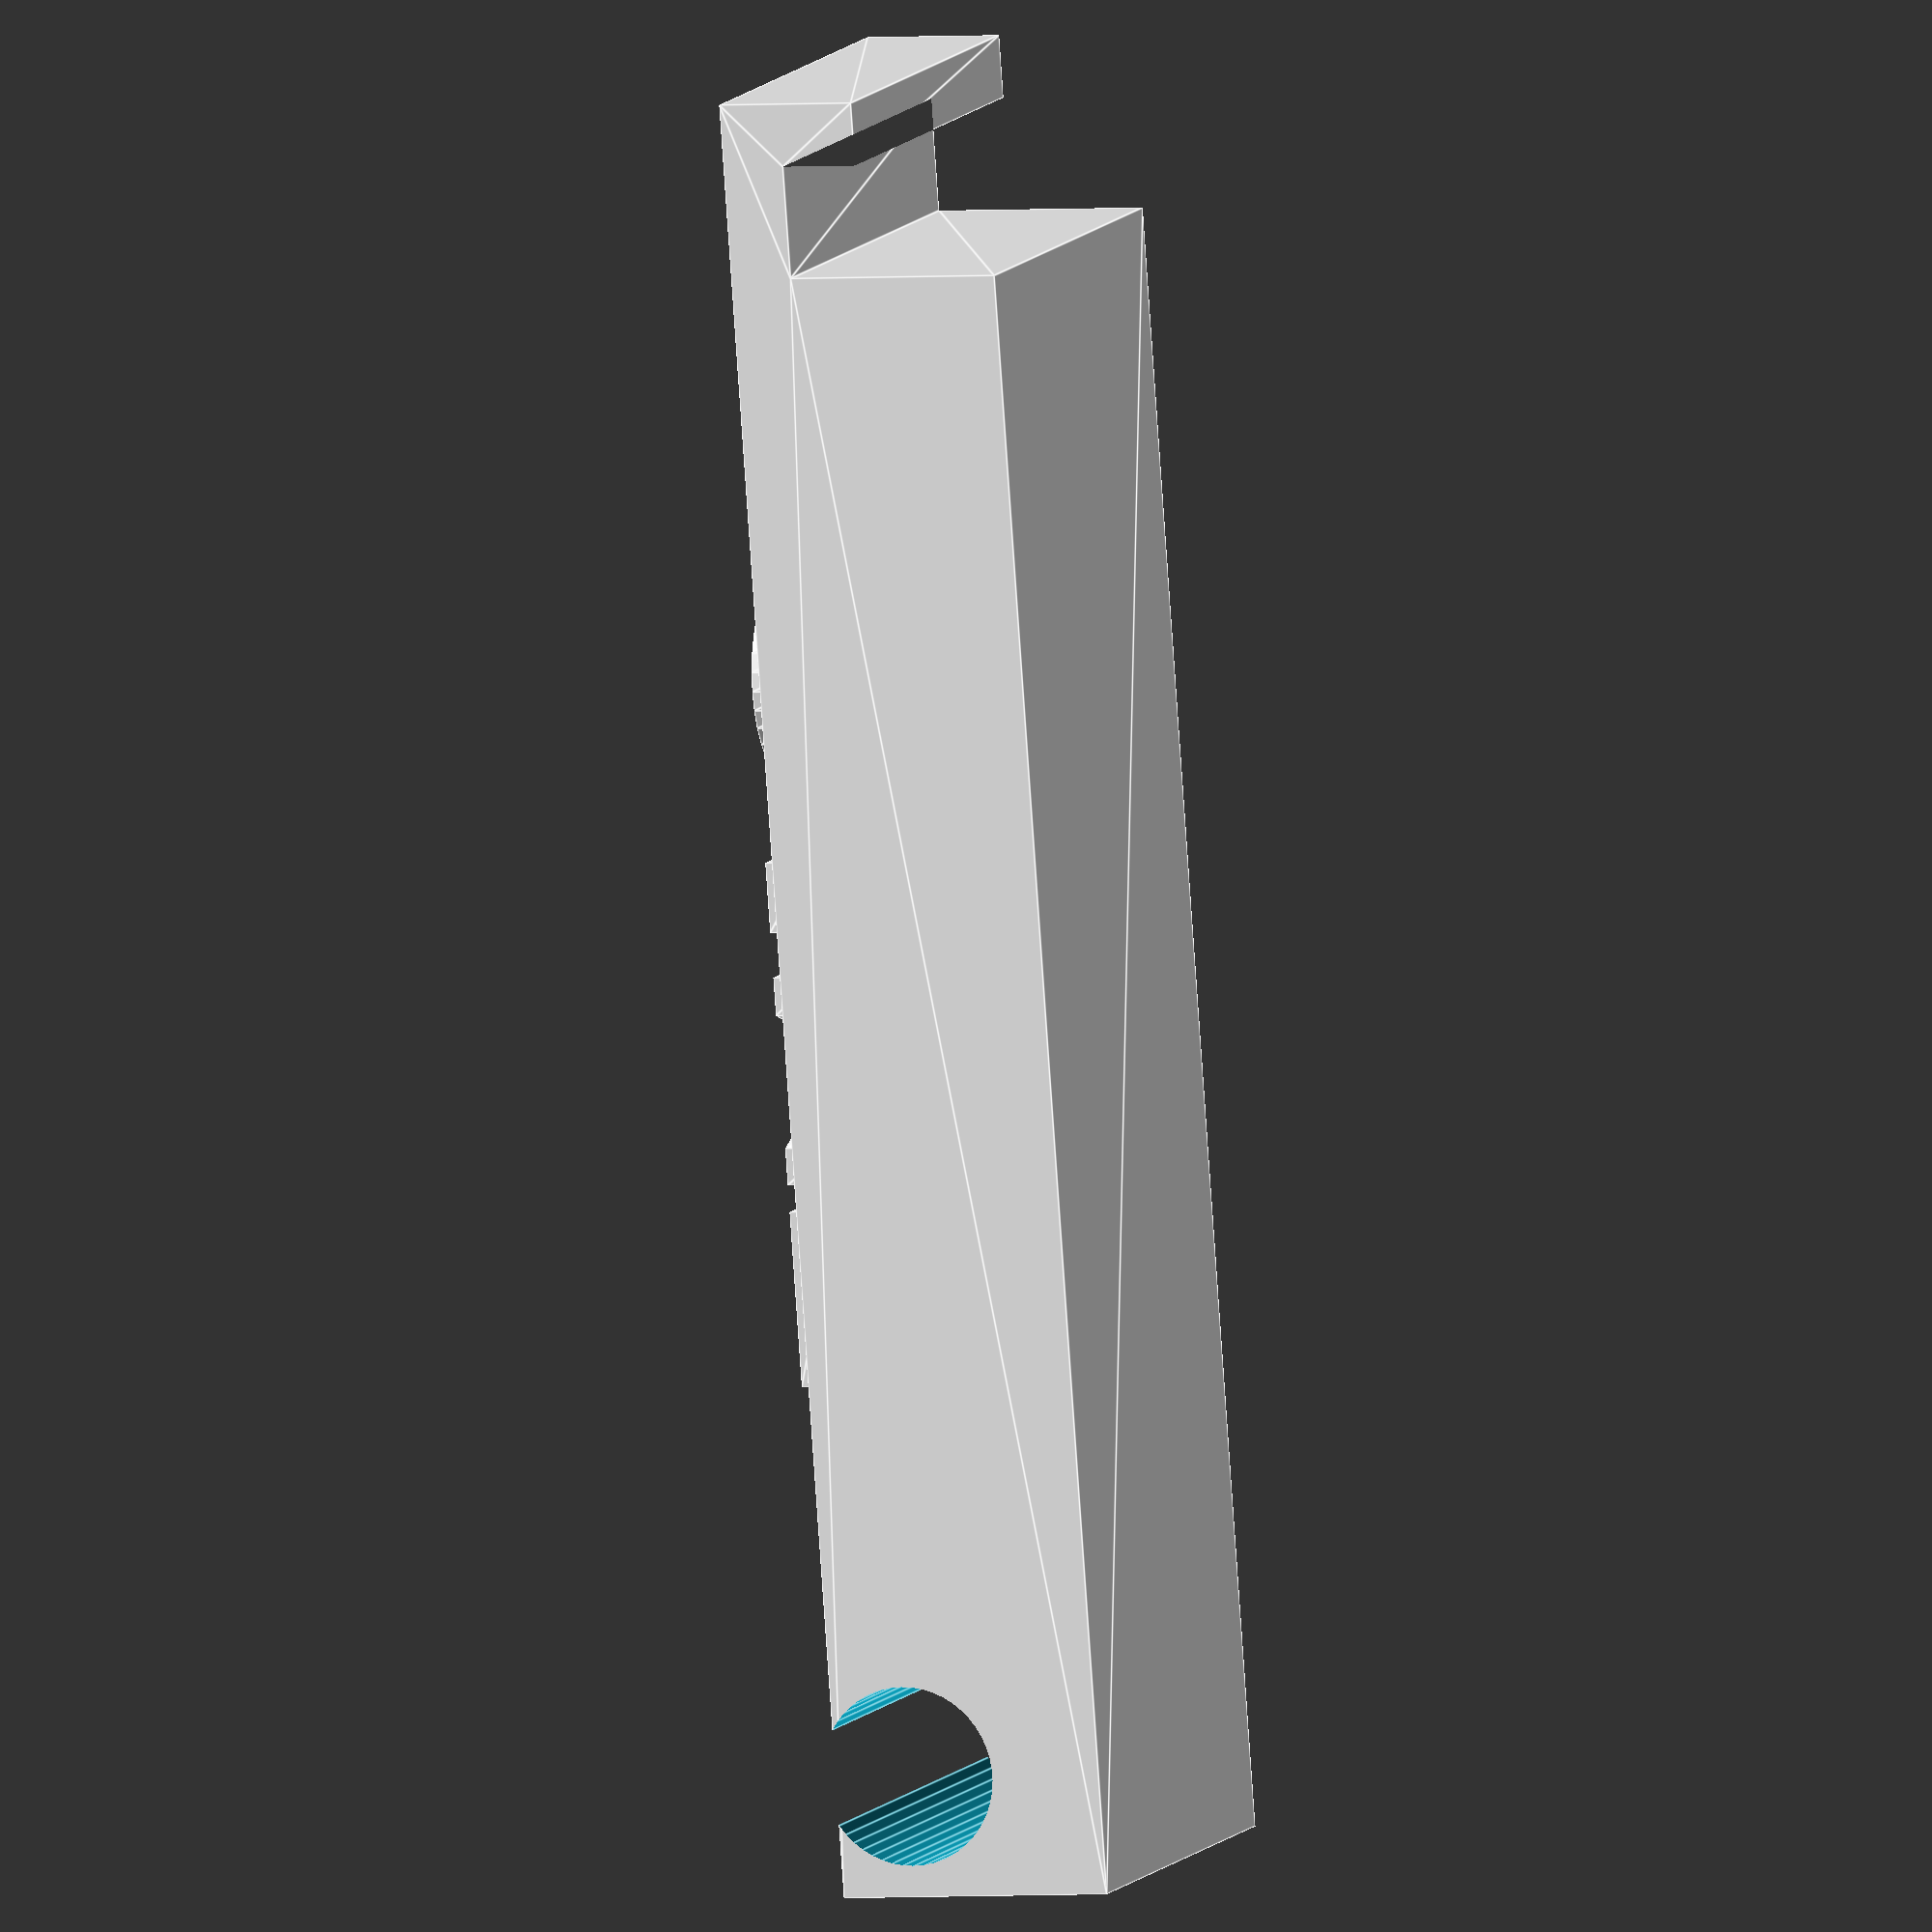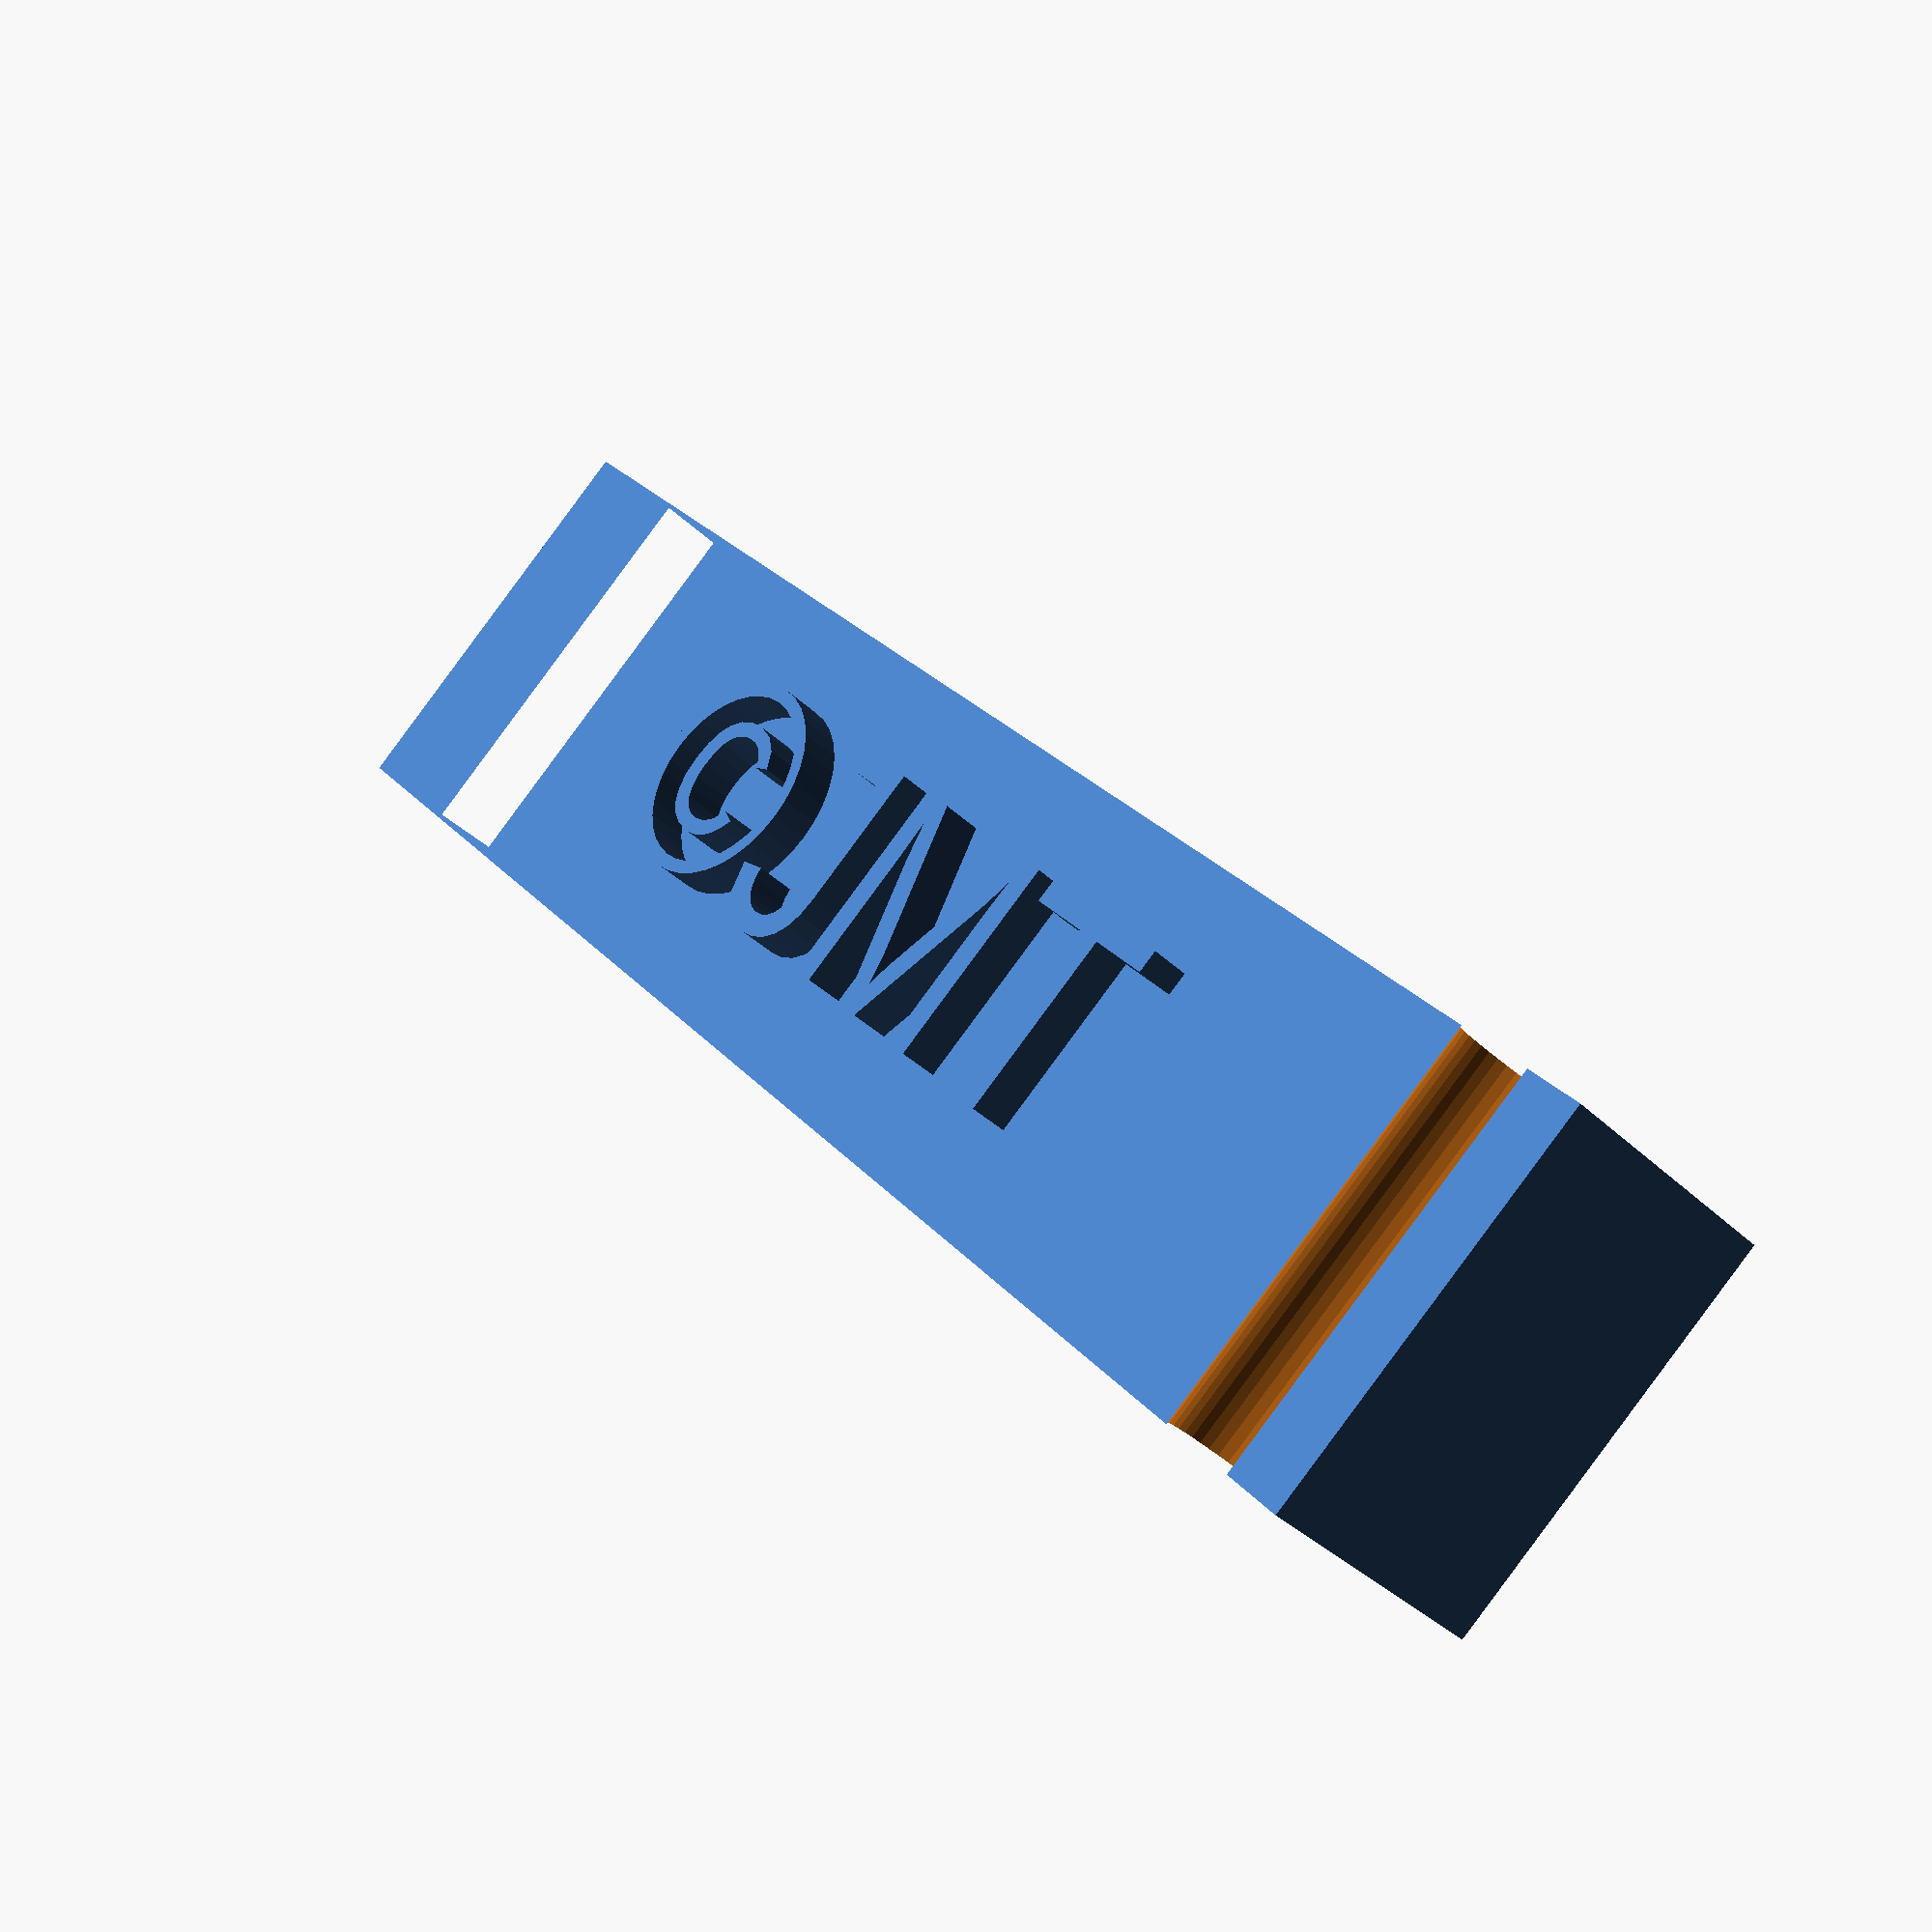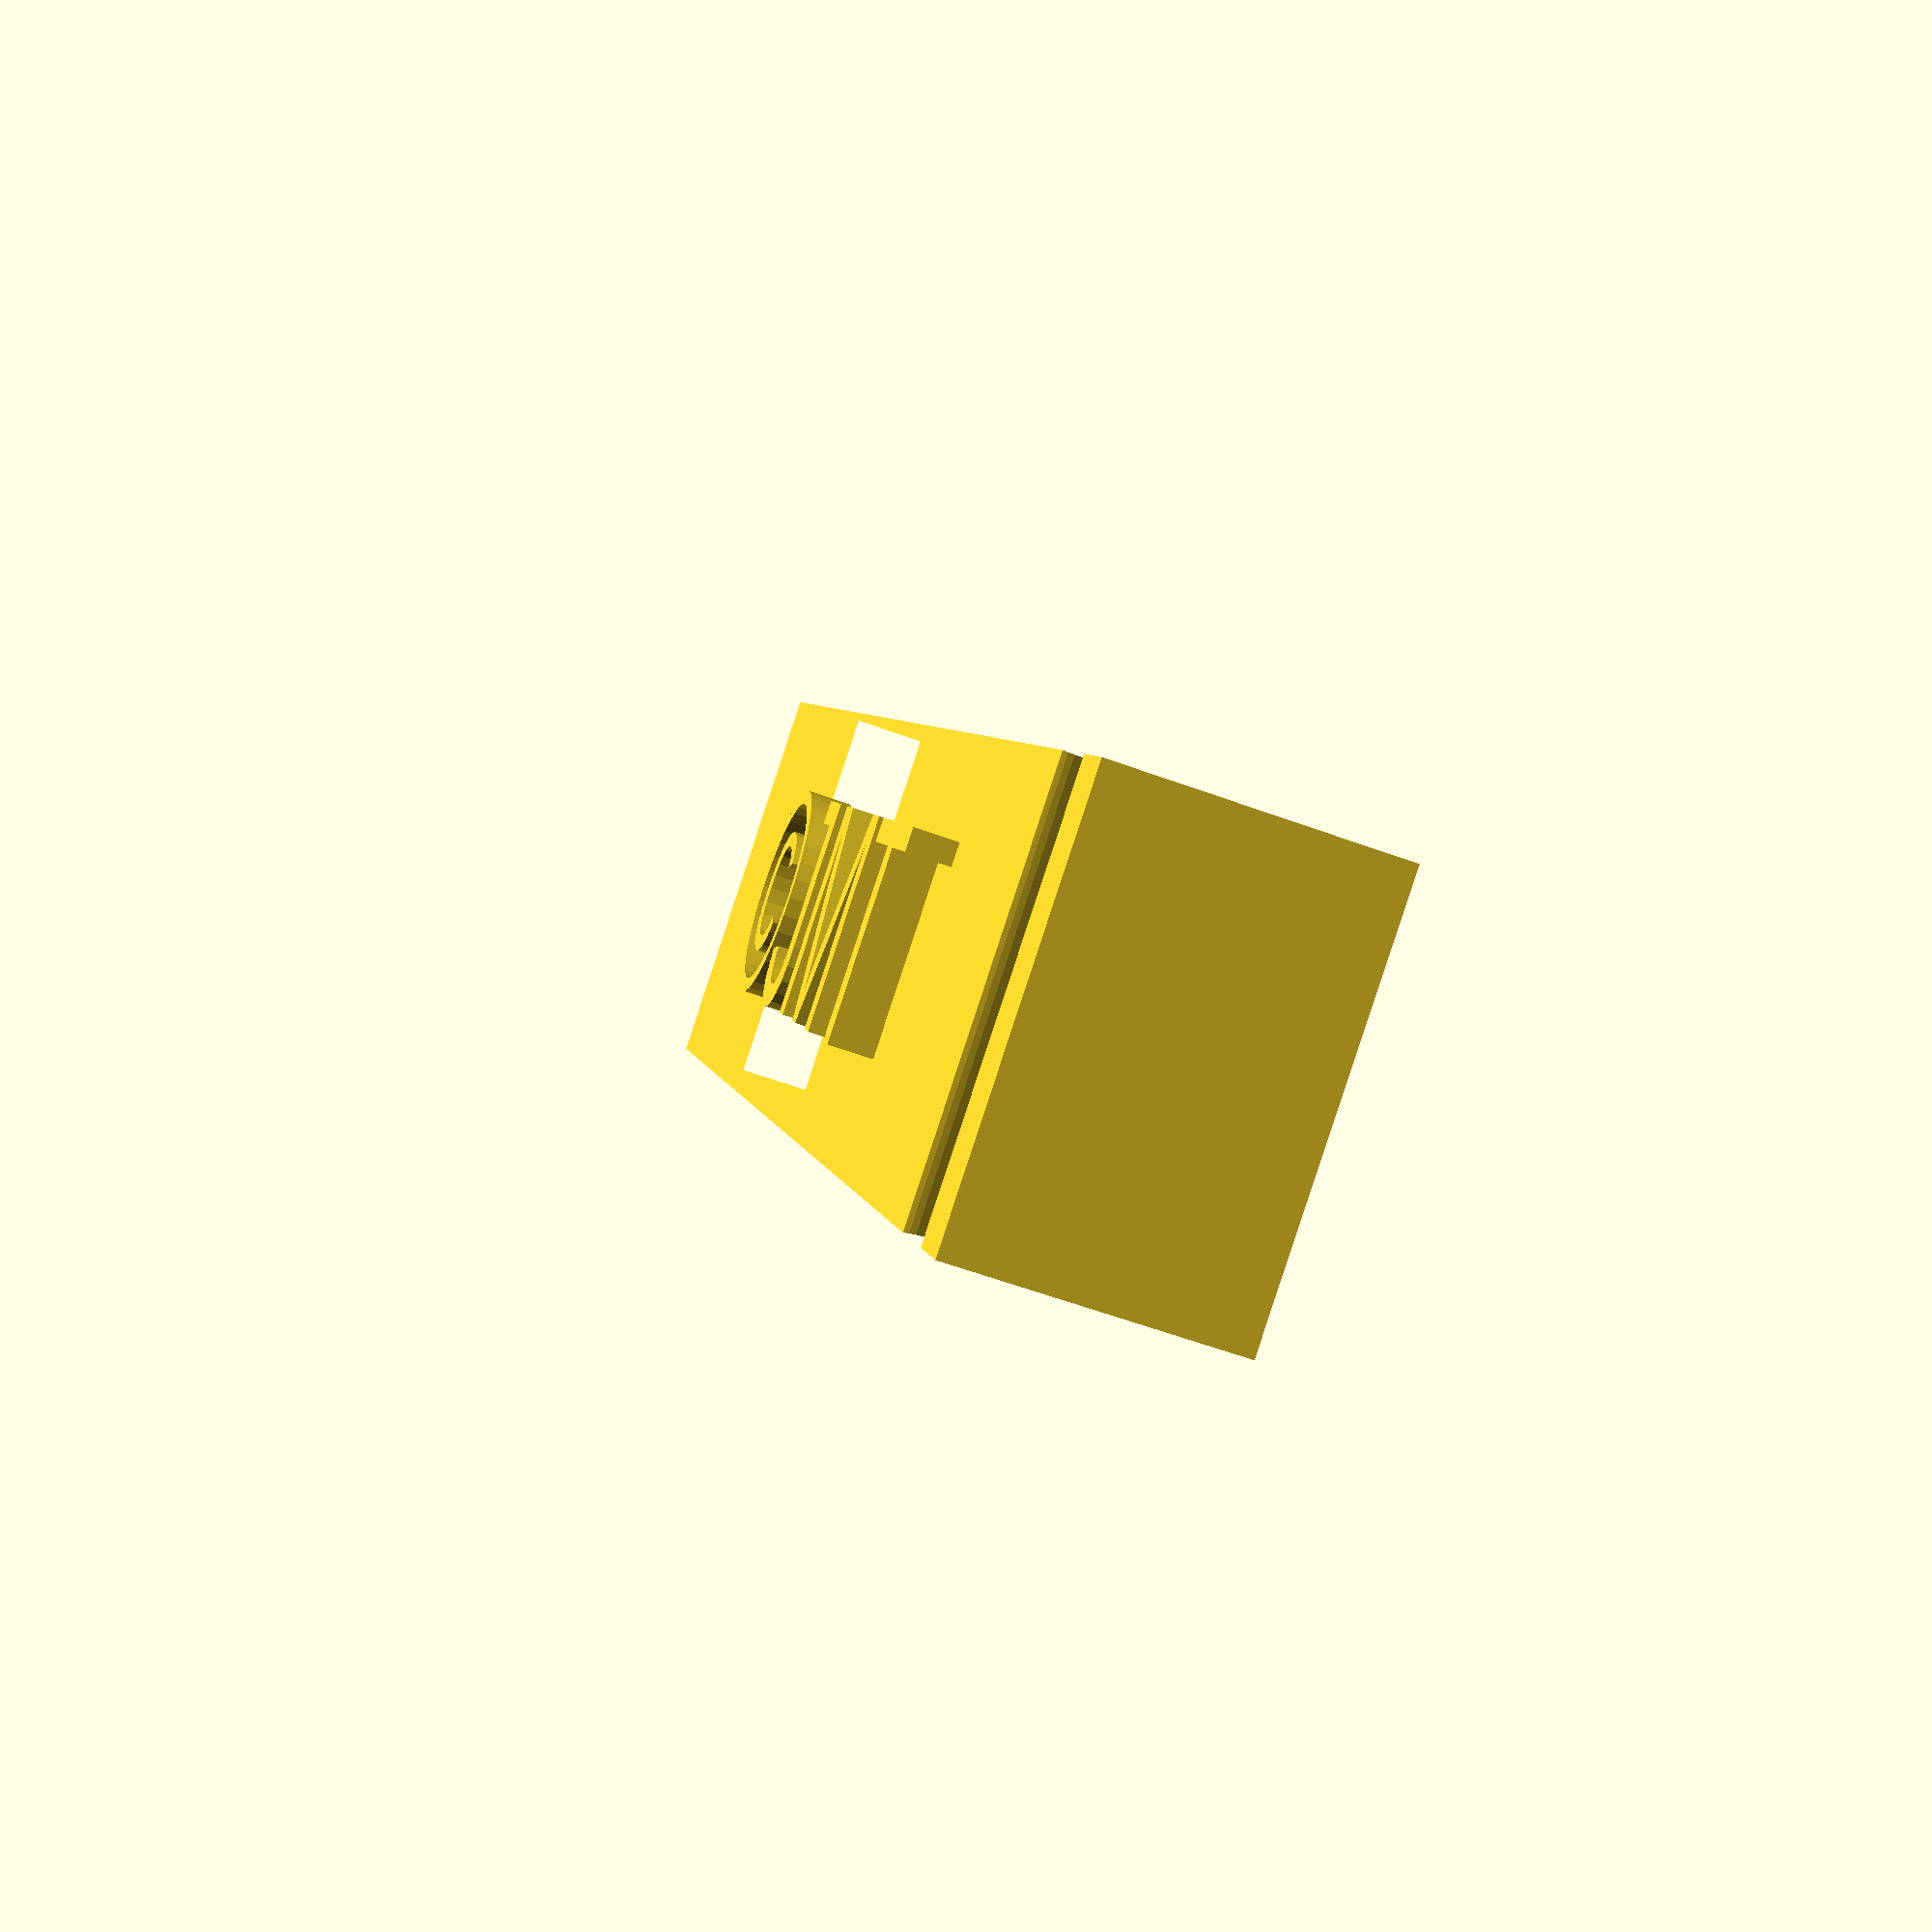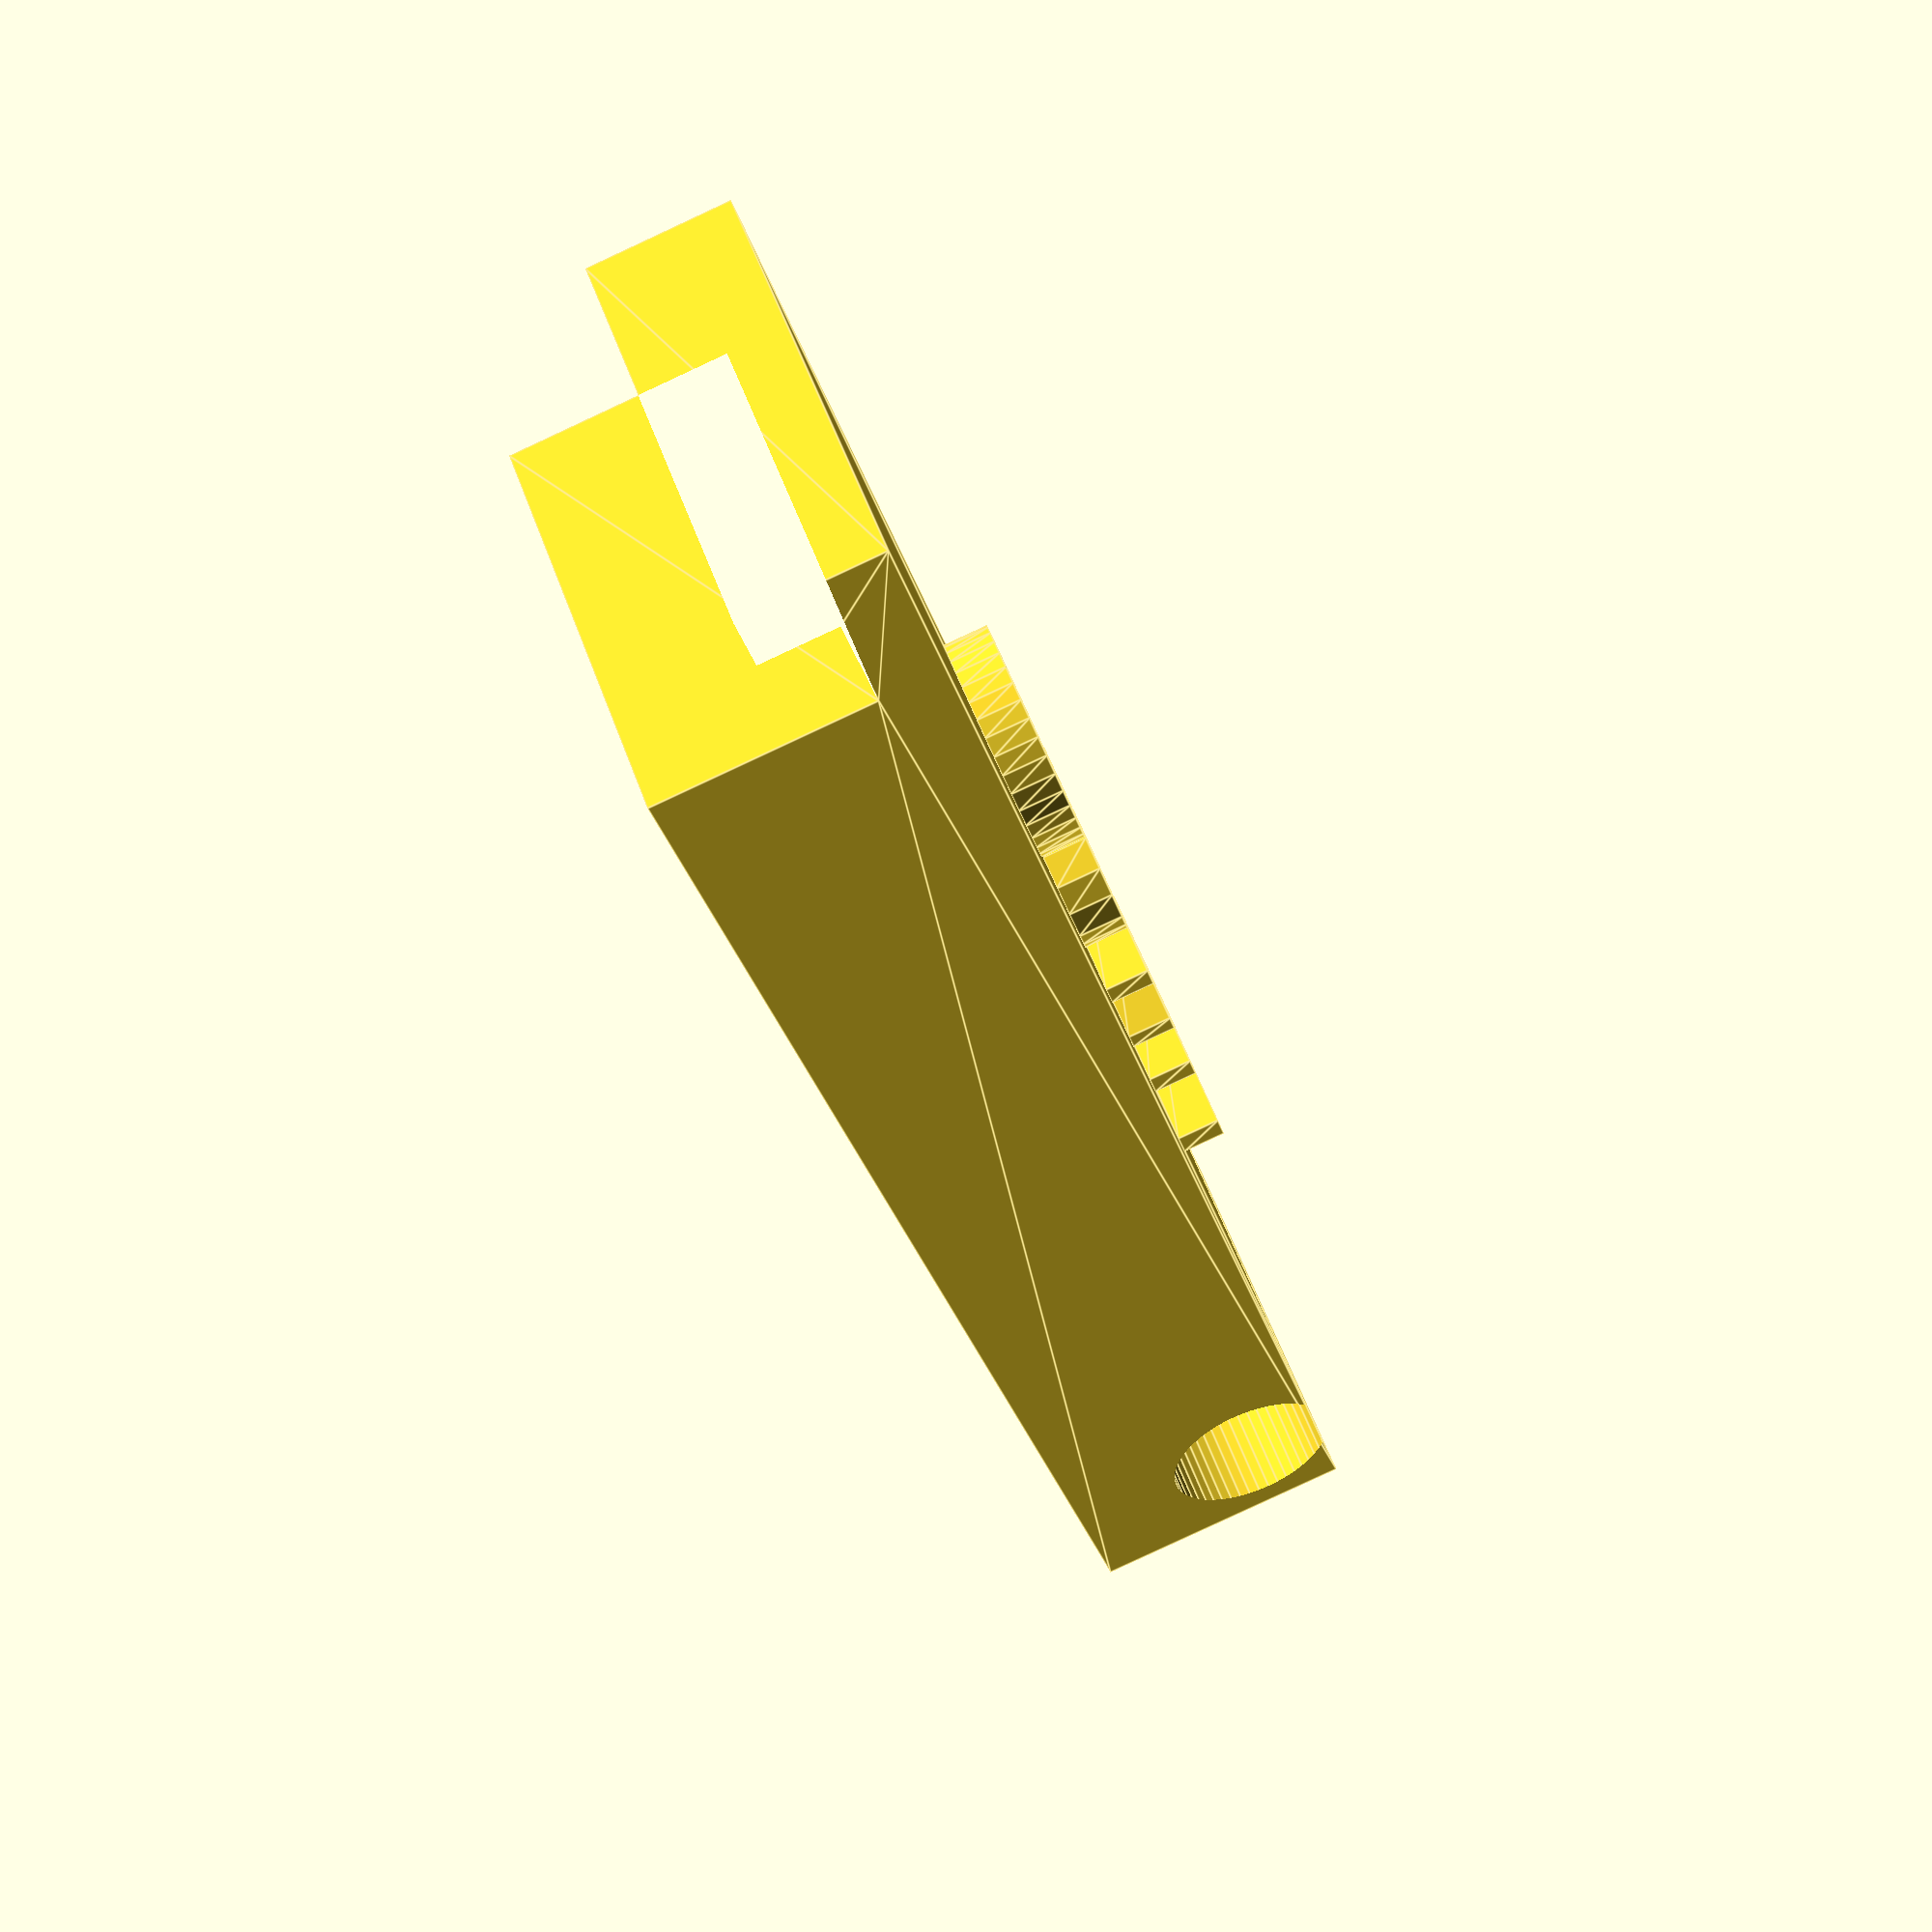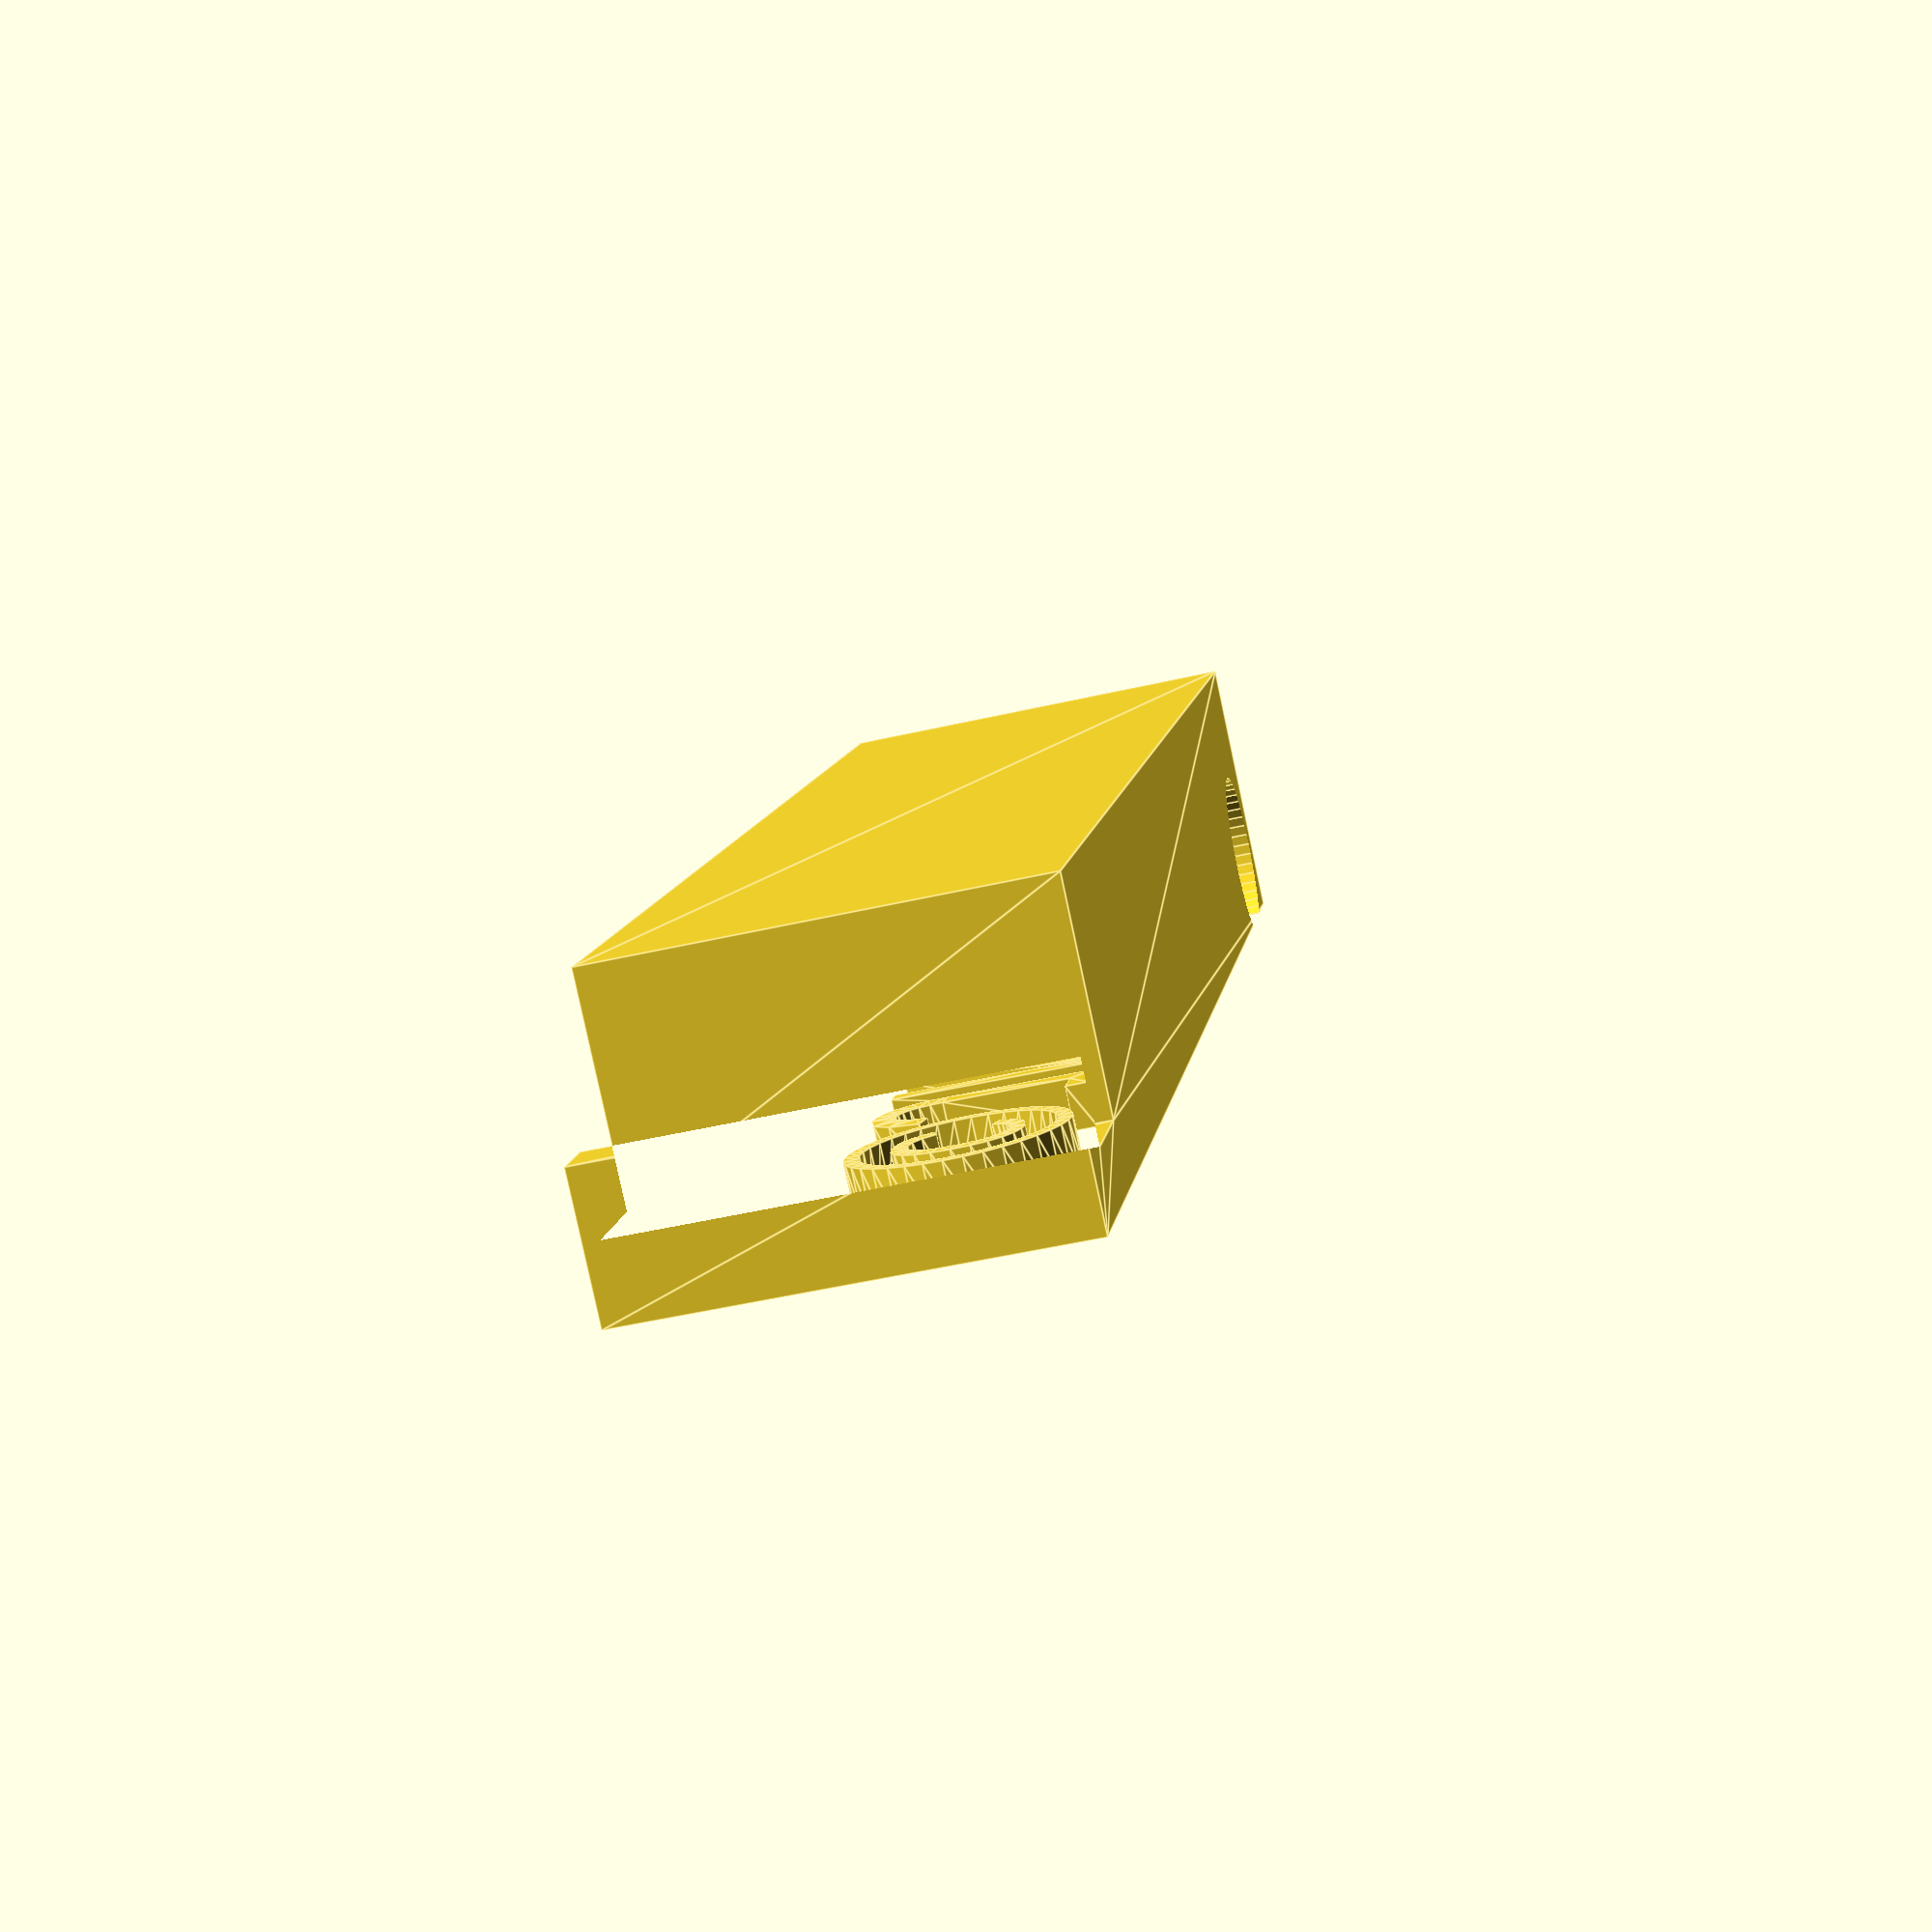
<openscad>
/*
Title: Candy dishwasher - Door handle front plate
*/
$fn=20;

text = "Center";
font = "Liberation Sans";

module body(){
    polygon(points=[[0,0],[36.2,0],
    [36.2,6.2],[-3.9,6.2],[-3.9,3.1],[-2.5, 3.1],[-2.5, 4.8],[0, 4.8]
     ]);
}

module hole(){
    translate([33.5,4.5,-1]) 
    cylinder(r=2,h=12,$fn=50);
}

module logo(text){
    text(text,font = font, size = 5); 
}
  

union() {
    difference(){
        linear_extrude (height=9.5)
        body();
        hole();
    };
    translate([7,6.2,7])
        rotate([-90])
        linear_extrude (height=1)
        logo("©JMT");
}


</openscad>
<views>
elev=170.3 azim=274.2 roll=339.8 proj=o view=edges
elev=269.9 azim=309.2 roll=36.5 proj=p view=solid
elev=268.7 azim=280.2 roll=18.3 proj=p view=wireframe
elev=306.7 azim=73.7 roll=340.9 proj=p view=edges
elev=229.7 azim=58.3 roll=75.7 proj=p view=edges
</views>
